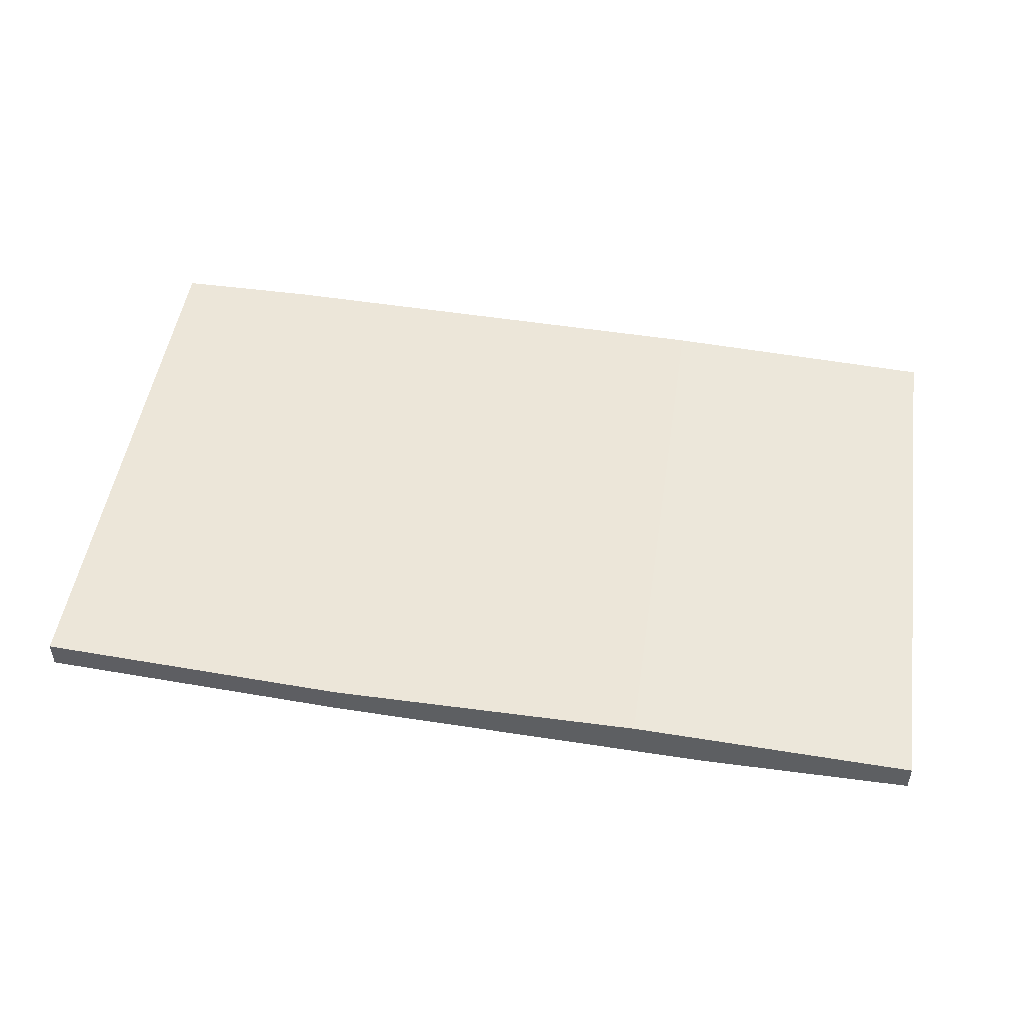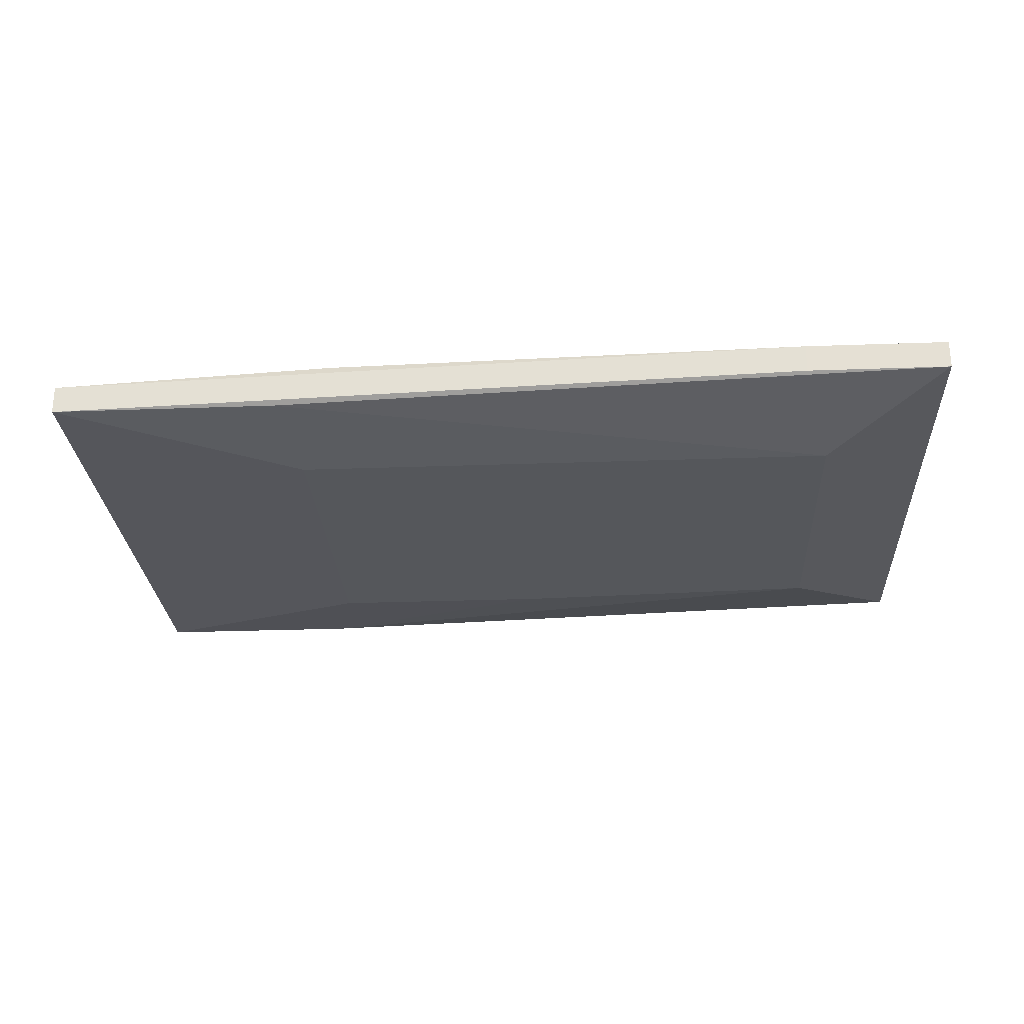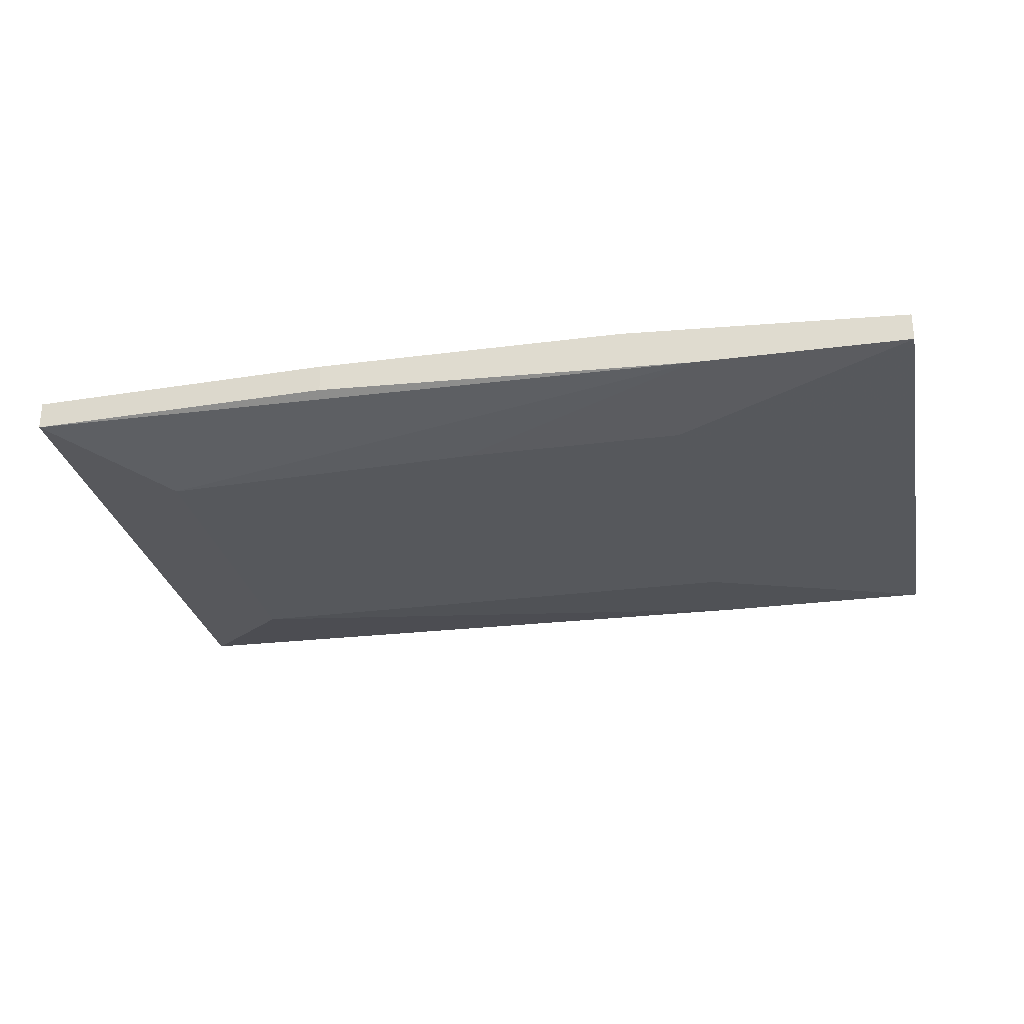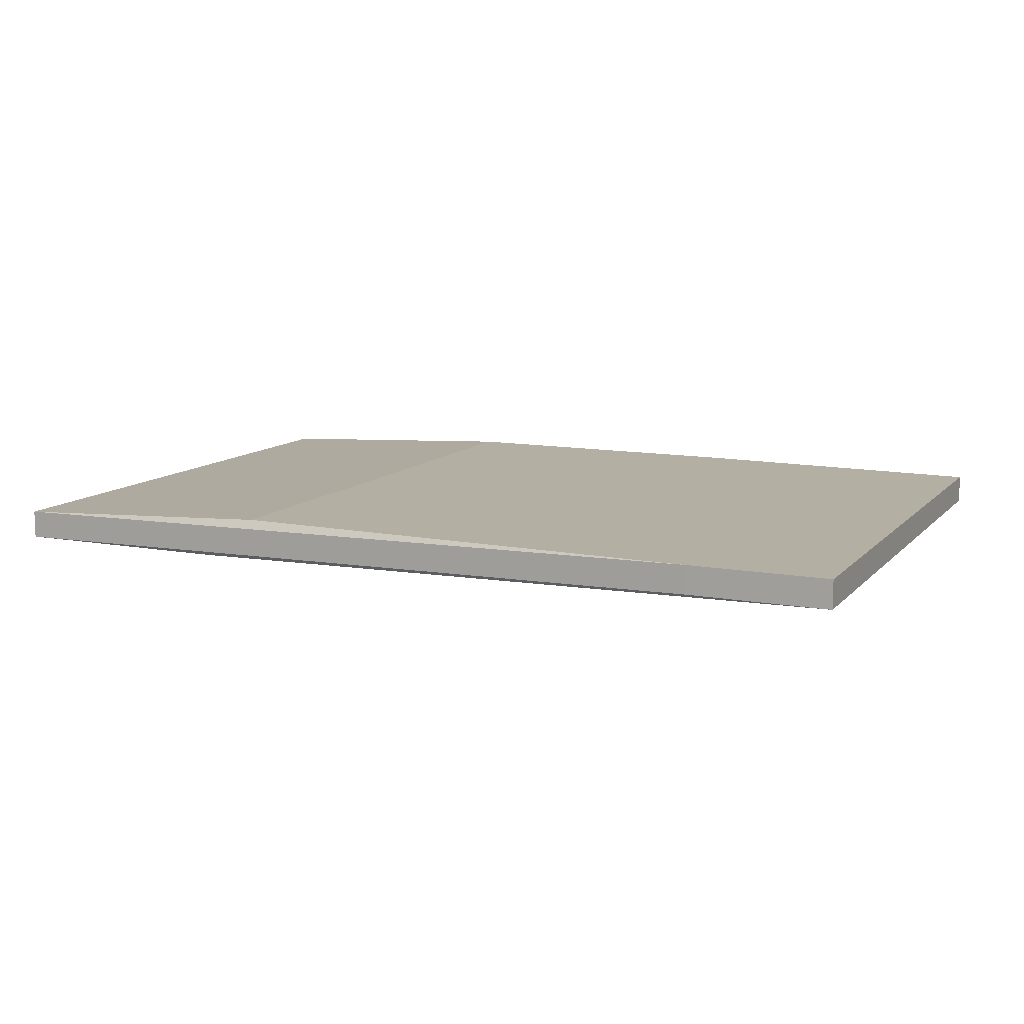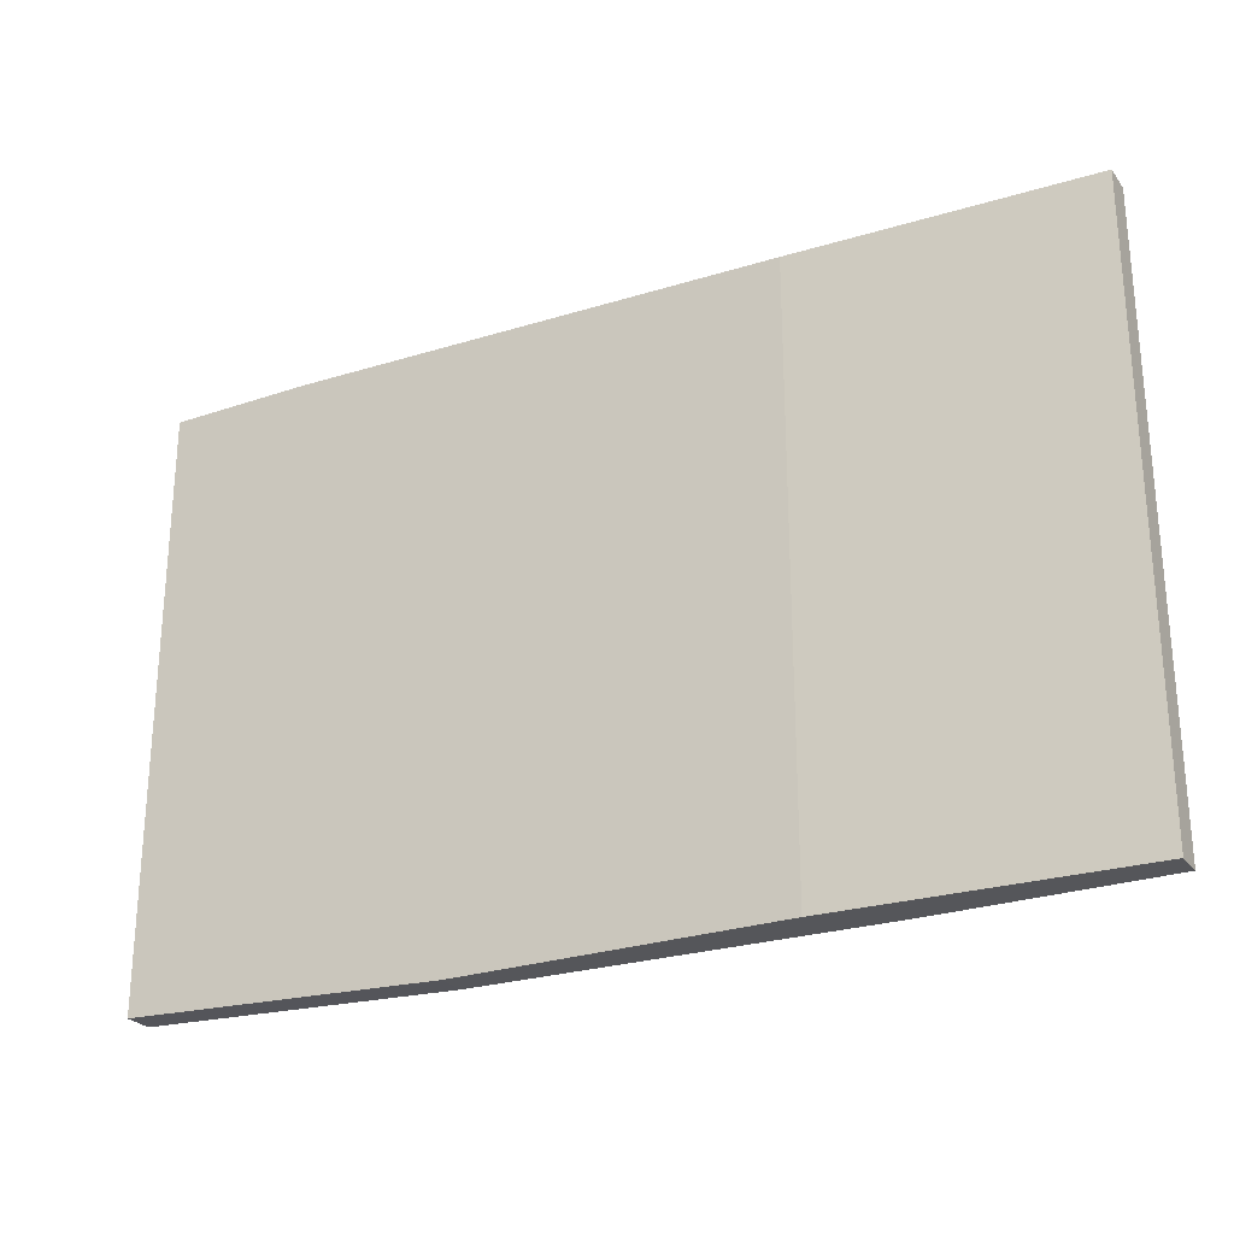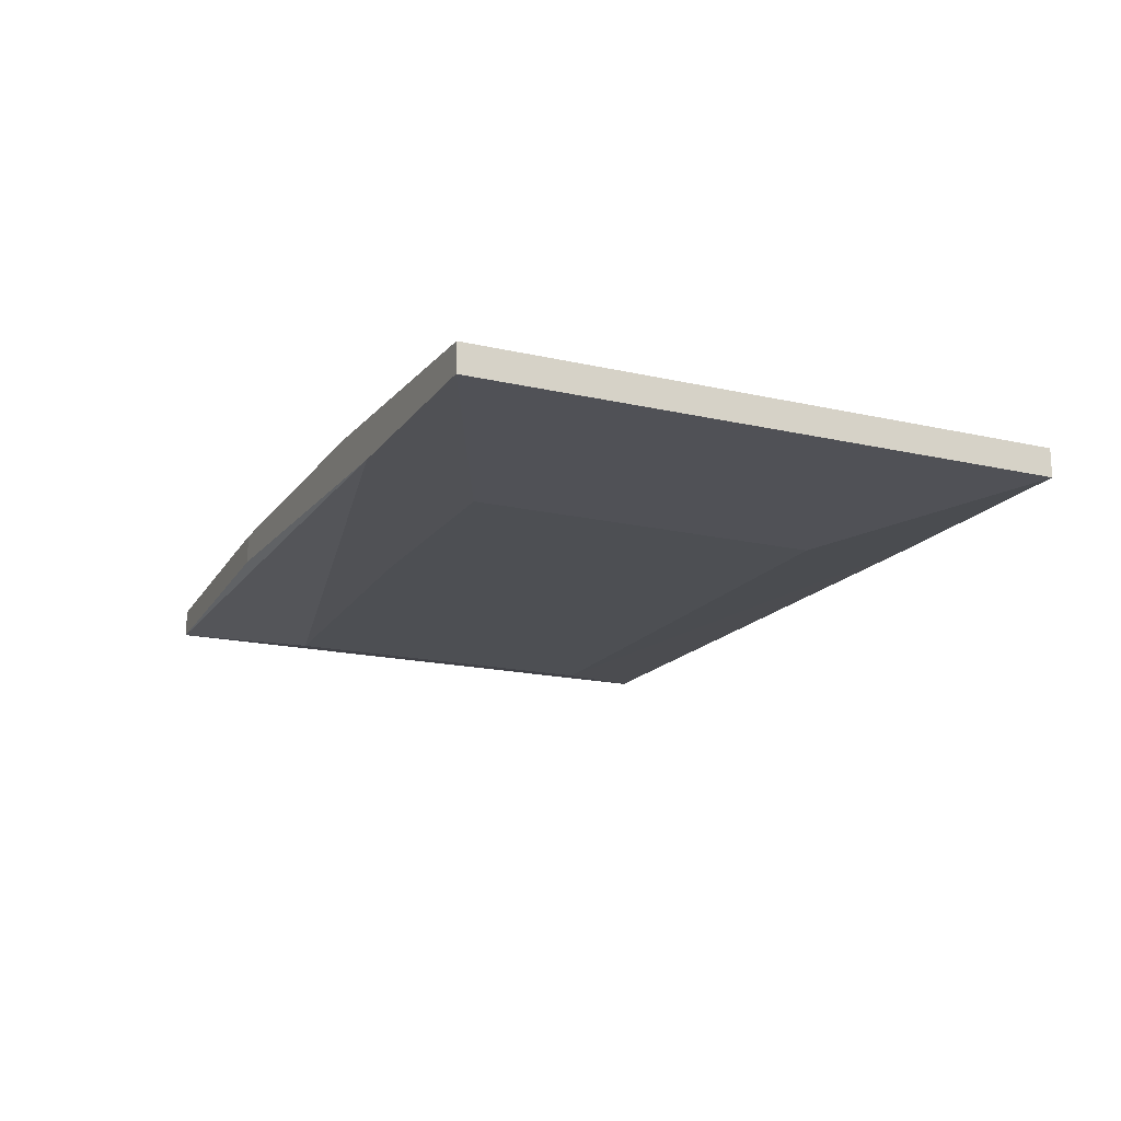
<metadata>
{"format":"obj","ext":"obj","renderer":"f3d","projection":"perspective","resolution":1024,"background":"white","views":[{"elev":48.8,"azim":-171.6,"up":"+Y"},{"elev":-26.5,"azim":3.3,"up":"+Y"},{"elev":-28.1,"azim":-168.8,"up":"+Y"},{"elev":11.1,"azim":24.5,"up":"+Y"},{"elev":-26.1,"azim":-151.6,"up":"+Z"},{"elev":-17.5,"azim":-114.5,"up":"+Y"}]}
</metadata>
<code>
v -0.06791 0.01414 0.0384
v -0.06791 0.01414 -0.03971
v -0.06791 0.01033 0.0384
v -0.06791 0.01033 -0.03971
v -0.03743 0.01033 0.0384
v 0.0121 0.01605 -0.03971
v 0.0121 0.01224 -0.03971
v 0.03494 0.01605 0.04031
v 0.03494 0.01224 0.04031
v 0.05402 0.01605 0.04031
v 0.05402 0.01605 -0.0378
v 0.05402 0.01224 0.04031
v 0.05402 0.01224 -0.0378
v -0.00506 0.008428 -0.02446
v 0.03875 0.008428 -0.02255
v 0.03875 0.008428 0.02316
v -0.03932 0.01033 -0.03971
v -0.03552 0.008428 0.02316
v -0.03552 0.008428 -0.02446
v -0.0298 0.01605 0.0384
v -0.0298 0.01605 -0.03971
f 19 17 14
f 2 4 3
f 10 11 20
f 15 16 19
f 3 4 19
f 11 10 12
f 16 15 12
f 4 2 21
f 2 20 21
f 20 11 21
f 12 15 13
f 11 12 13
f 2 3 1
f 20 2 1
f 16 3 18
f 19 16 18
f 3 19 18
f 19 4 17
f 4 21 17
f 13 15 17
f 13 17 7
f 11 13 7
f 17 21 7
f 3 16 5
f 12 3 5
f 16 12 5
f 10 20 8
f 12 10 8
f 1 3 8
f 20 1 8
f 21 11 6
f 11 7 6
f 7 21 6
f 3 12 9
f 12 8 9
f 8 3 9
f 15 19 14
f 17 15 14

</code>
